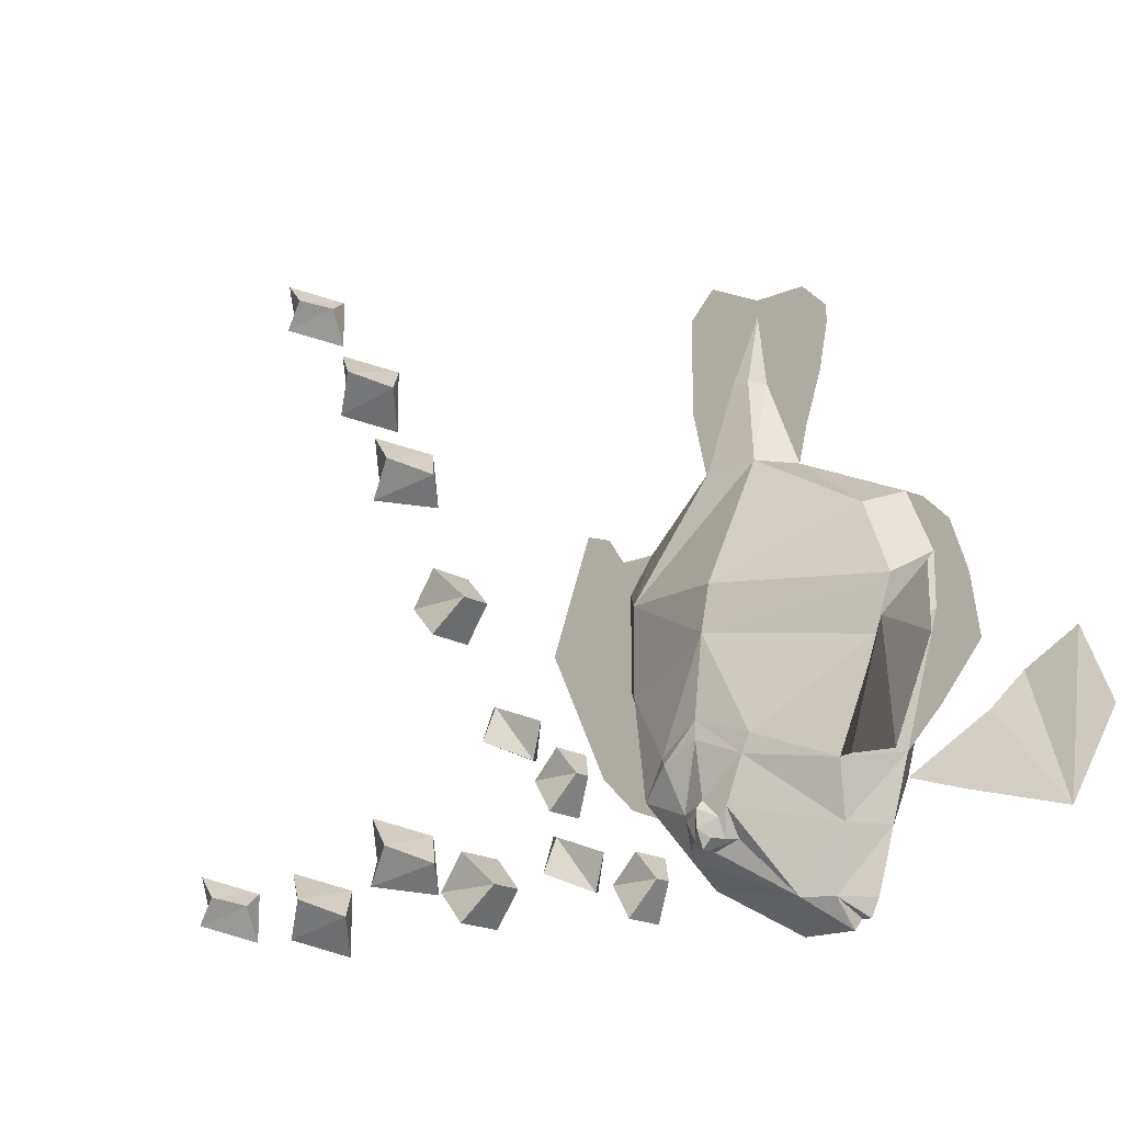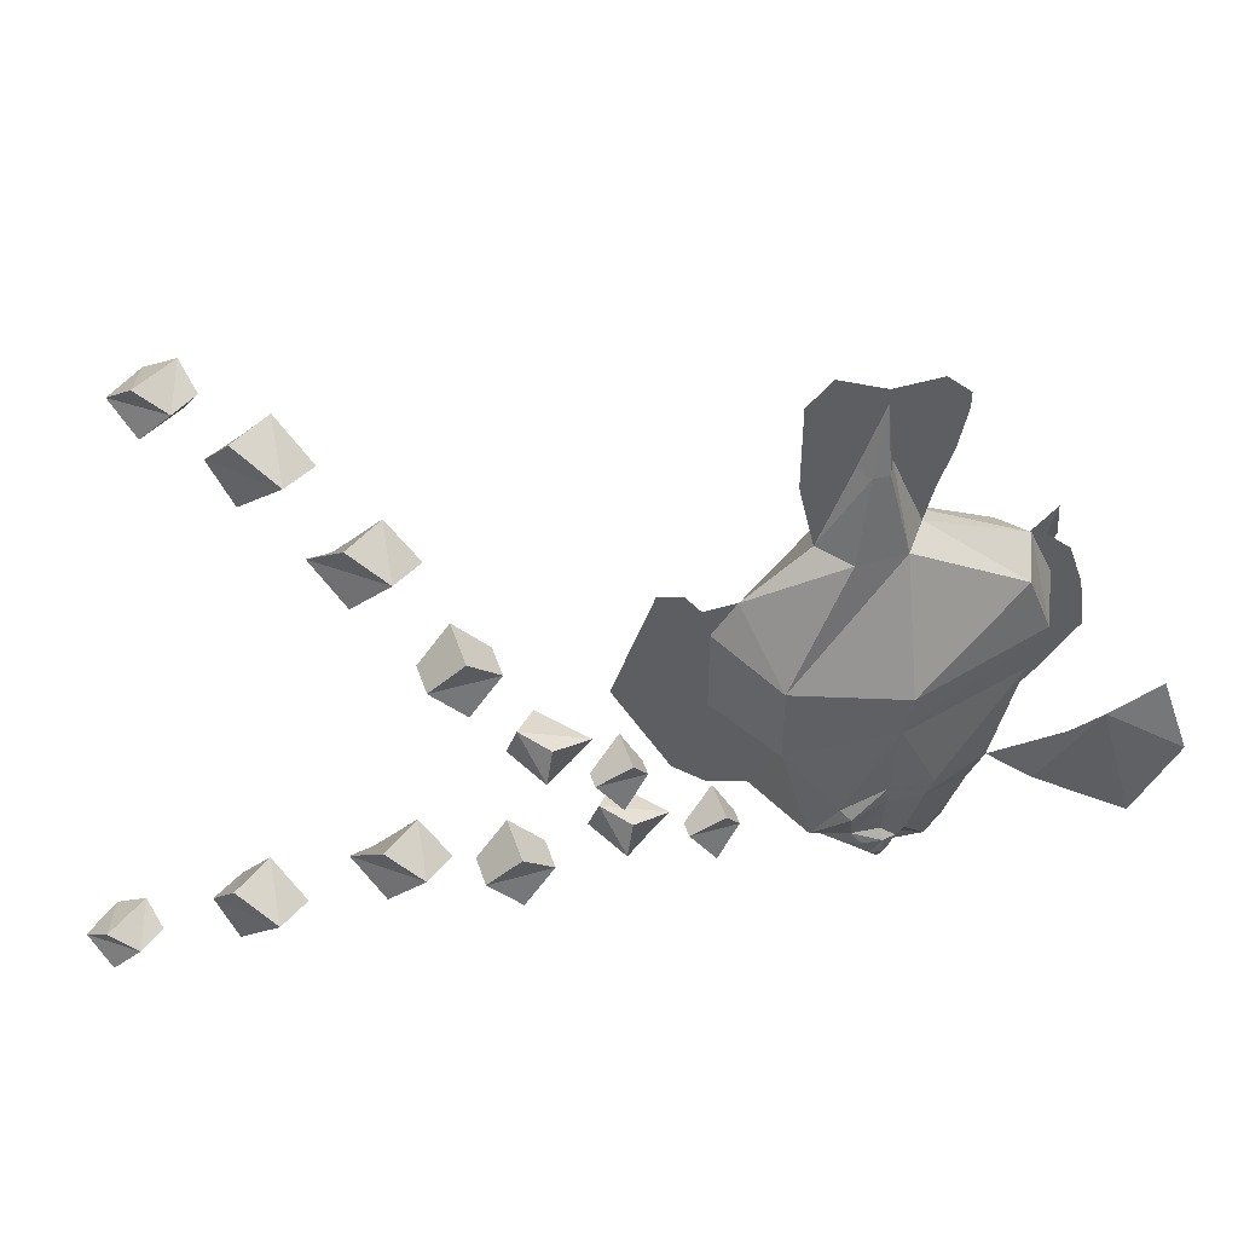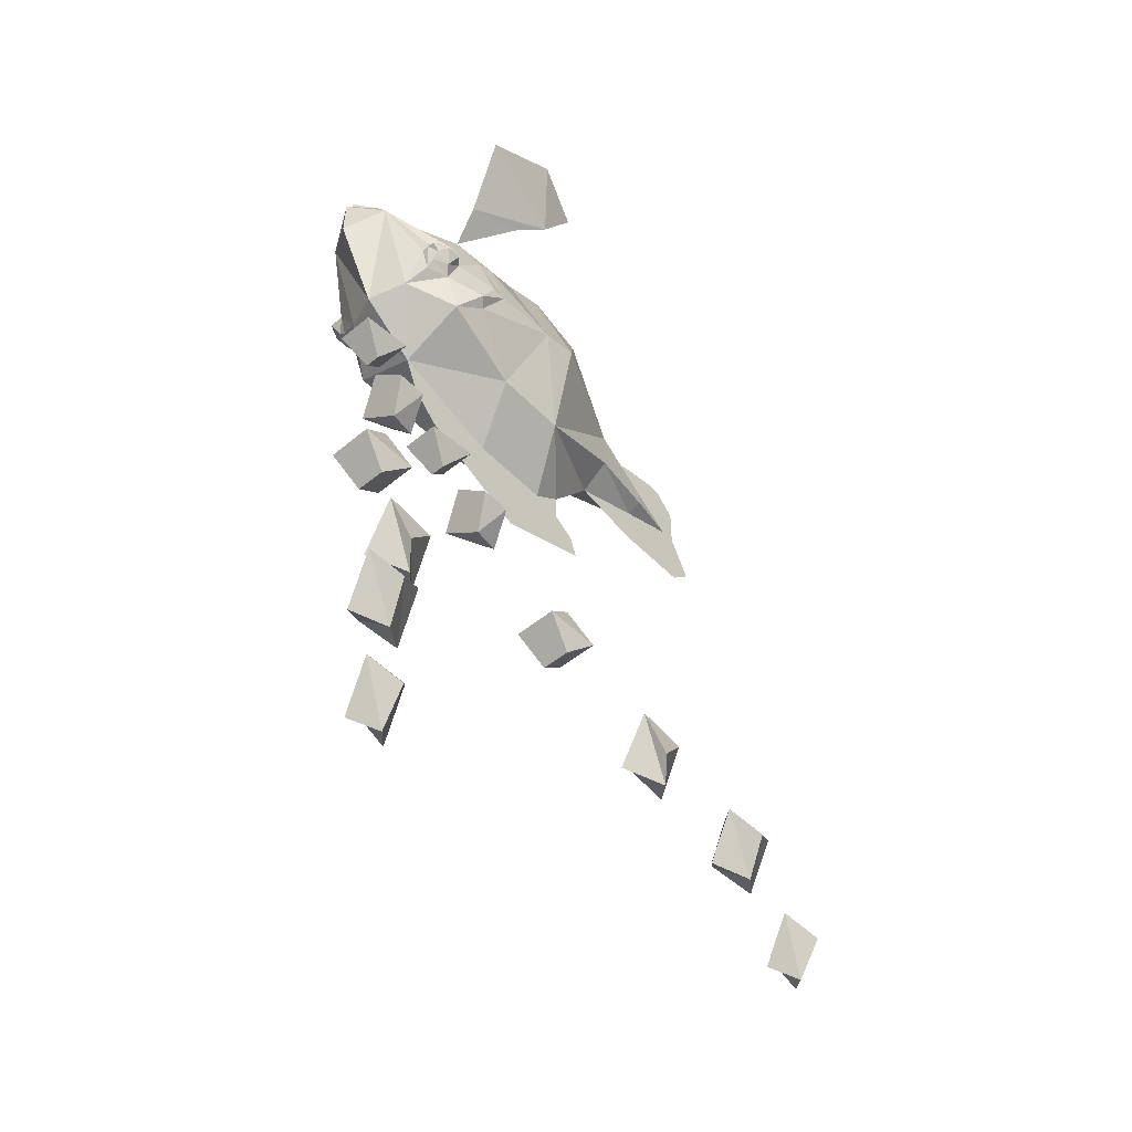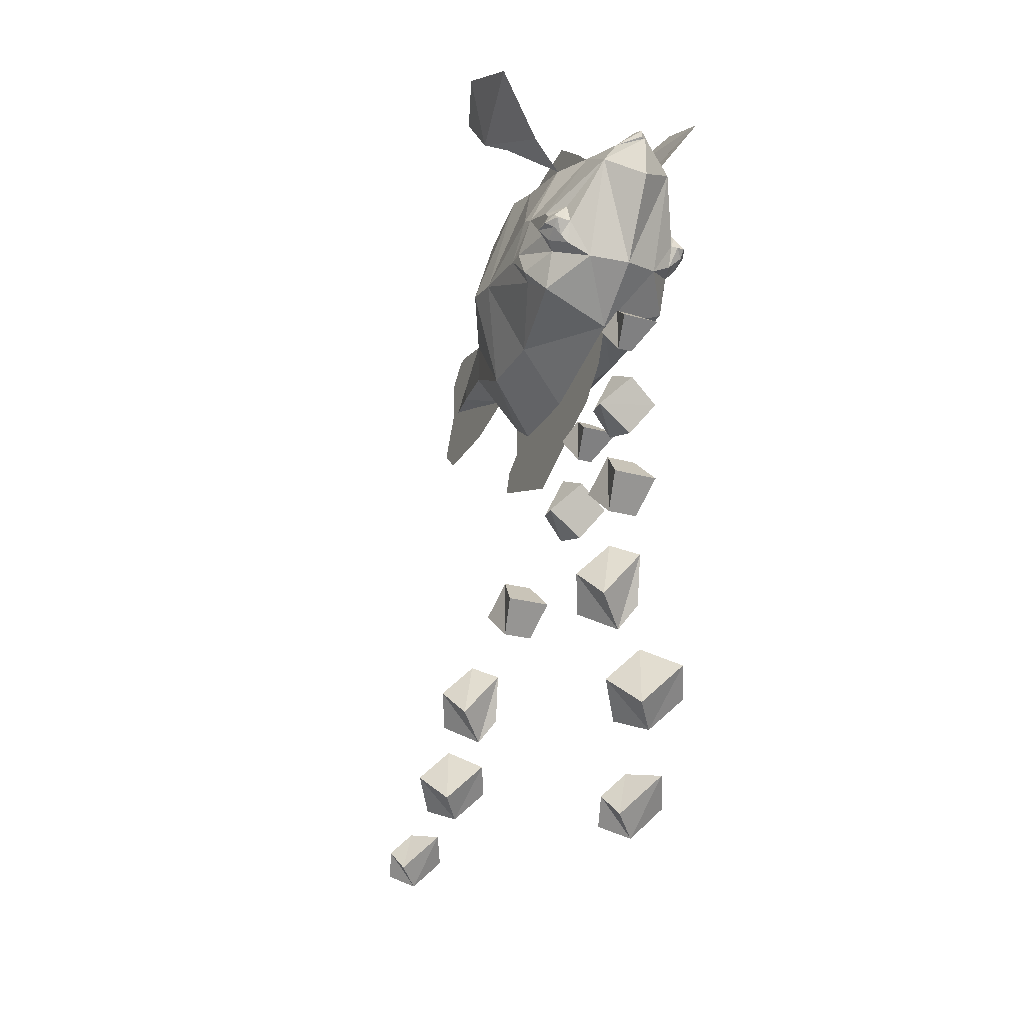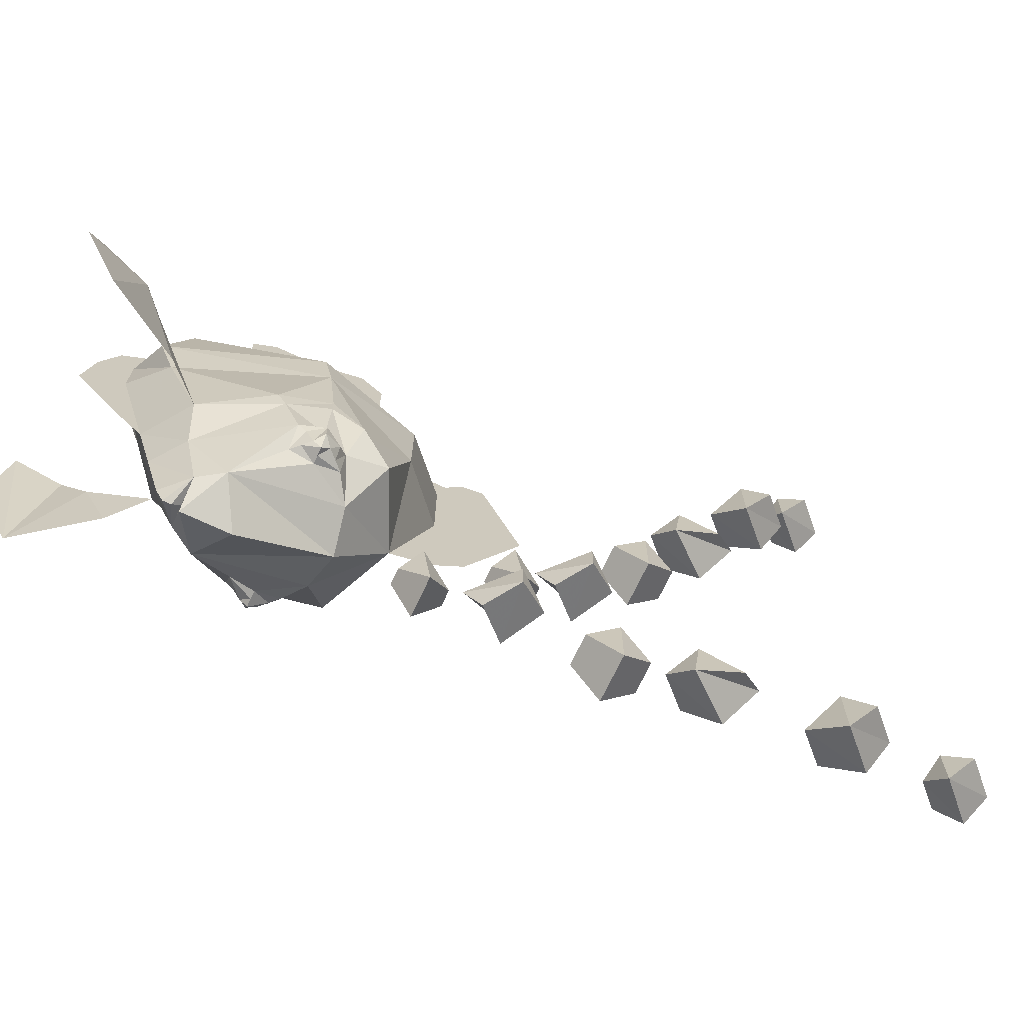
<metadata>
{"format":"obj","ext":"obj","renderer":"f3d","projection":"perspective","resolution":1024,"background":"white","views":[{"elev":-17.7,"azim":130.5,"up":"+Z"},{"elev":47.8,"azim":72.0,"up":"+Z"},{"elev":-50.7,"azim":-137.9,"up":"+Y"},{"elev":-25.6,"azim":156.0,"up":"+Y"},{"elev":-70.7,"azim":-115.2,"up":"+Z"}]}
</metadata>
<code>
v 0.01562 1.078 -0.1875
v -0.02344 1.078 -0.1875
v -0.007812 1.102 -0.1562
v 0.007812 1.102 -0.1562
v 0.007812 1.055 -0.1562
v -0.007812 1.055 -0.1562
v -0.02344 1.086 -0.1328
v 0.01562 1.086 -0.1328
v -0.01562 0.9688 -0.1328
v -0.007812 0.9766 -0.1016
v -0.03906 1 -0.1172
v -0.03906 1 -0.1484
v 0.02344 0.9922 -0.1406
v 0.01562 1 -0.1094
v 0 1.039 -0.125
v -0.007812 1.023 -0.1562
v 0.02344 0.8984 -0.1719
v -0.02344 0.8984 -0.1719
v -0.01562 0.9297 -0.1406
v 0.01562 0.9297 -0.1406
v 0.01562 0.8672 -0.1406
v -0.01562 0.8672 -0.1406
v -0.02344 0.8984 -0.1094
v 0.02344 0.8984 -0.1094
v 0.01562 0.7812 -0.125
v -0.02344 0.8281 -0.1328
v 0 0.8438 -0.1094
v 0.03125 0.8125 -0.09375
v -0.01562 0.7578 -0.09375
v -0.03125 0.7812 -0.1094
v -0.02344 0.8203 -0.07812
v 0.01562 0.7812 -0.0625
v -0.007812 0.6562 -0.1562
v -0.04688 0.6953 -0.1719
v -0.01562 0.7188 -0.1406
v 0.01562 0.6875 -0.125
v -0.03125 0.6406 -0.125
v -0.0625 0.6719 -0.1406
v -0.04688 0.6953 -0.1094
v -0.007812 0.6562 -0.09375
v 0.007812 0.5469 -0.1328
v -0.03125 0.5859 -0.1484
v -0.007812 0.5938 -0.1172
v 0.01562 0.5703 -0.1094
v -0.01562 0.5312 -0.1094
v -0.04688 0.5625 -0.1172
v -0.03125 0.5859 -0.1016
v 0.007812 0.5469 -0.08594
v 0.01562 0.9922 -0.08594
v -0.02344 0.9922 -0.08594
v -0.007812 1.016 -0.05469
v 0.007812 1.016 -0.05469
v 0.007812 0.9688 -0.05469
v -0.007812 0.9688 -0.05469
v -0.02344 1 -0.03125
v 0.01562 1 -0.03125
v 0.02344 0.8594 0.09375
v -0.02344 0.8594 0.09375
v -0.01562 0.8906 0.125
v 0.01562 0.8906 0.125
v 0.01562 0.8281 0.125
v -0.01562 0.8281 0.125
v -0.02344 0.8594 0.1562
v 0.02344 0.8594 0.1562
v 0.01562 0.7734 0.2422
v -0.02344 0.8203 0.2344
v 0 0.8359 0.2578
v 0.03125 0.8047 0.2734
v -0.01562 0.75 0.2734
v -0.03125 0.7734 0.2578
v -0.02344 0.8125 0.2891
v 0.01562 0.7734 0.3047
v -0.007812 0.7031 0.3516
v -0.04688 0.7422 0.3359
v -0.01562 0.7656 0.3672
v 0.01562 0.7344 0.3828
v -0.03125 0.6875 0.3828
v -0.0625 0.7188 0.3672
v -0.04688 0.7422 0.3984
v -0.007812 0.7031 0.4141
v 0.007812 0.6406 0.4531
v -0.03125 0.6797 0.4375
v -0.007812 0.6875 0.4688
v 0.01562 0.6641 0.4766
v -0.01562 0.625 0.4766
v -0.04688 0.6562 0.4688
v -0.03125 0.6797 0.4844
v 0.007812 0.6406 0.5
v -0.01562 0.8984 -0.007812
v -0.007812 0.9062 0.02344
v -0.03906 0.9297 0.007812
v -0.03906 0.9297 -0.02344
v 0.02344 0.9219 -0.01562
v 0.01562 0.9297 0.01562
v 0 0.9688 0
v -0.007812 0.9531 -0.03125
v 0 1.25 0.25
v 0 1.258 0.2031
v 0 1.25 0.1719
v 0 1.219 0.25
v 0 1.258 0.3125
v 0 1.273 0.25
v 0 1.281 0.2891
v 0 1.211 0.3125
v 0 1.211 0.3281
v 0 1.258 0.3281
v 0.03125 1.227 0.1719
v 0.03906 1.336 0.1094
v 0 1.352 0.125
v -0.03125 1.227 0.1719
v -0.01562 1.211 0.25
v 0.01562 1.211 0.25
v 0.01562 1.195 0.25
v 0.03125 1.18 0.1719
v 0.05469 1.117 0.0625
v 0.08594 1.219 0.05469
v 0.03906 1.359 0.04688
v 0 1.375 0.07031
v 0 1.391 0.03906
v 0 1.367 0.1172
v -0.03906 1.359 0.04688
v -0.03906 1.336 0.1094
v -0.08594 1.219 0.05469
v -0.05469 1.117 0.0625
v -0.03125 1.18 0.1719
v -0.01562 1.195 0.25
v 0 1.188 0.25
v 0 1.164 0.3359
v 0 1.141 0.2422
v 0 1.141 0.3125
v 0 1.156 0.1719
v 0 1.164 0.3516
v 0 1.141 0.3281
v 0.03906 1.344 0
v 0.04688 1.312 -0.09375
v 0 1.375 0.02344
v 0.08594 1.211 0.01562
v 0.07812 1.25 -0.07031
v 0.07812 1.242 -0.08594
v 0.03125 1.305 -0.1406
v 0 1.344 -0.08594
v 0 1.375 -0.05469
v -0.04688 1.312 -0.09375
v -0.03906 1.344 0
v 0 1.391 0.09375
v 0 1.406 0.04688
v 0.08594 1.203 -0.05469
v 0.08594 1.203 -0.07031
v 0.07812 1.203 -0.1172
v 0.07812 1.227 -0.125
v 0.03906 1.266 -0.1953
v 0.02344 1.289 -0.1953
v 0 1.328 -0.1406
v -0.03125 1.305 -0.1406
v -0.07812 1.242 -0.08594
v -0.07812 1.25 -0.07031
v -0.08594 1.211 0.01562
v 0.05469 1.117 -0.01562
v 0 1.07 0.007812
v 0 1.109 -0.1094
v 0.07031 1.141 -0.1094
v 0.07812 1.164 -0.07812
v 0 1.07 0.09375
v 0 1.094 0.125
v 0 1.062 0.125
v 0 1.031 0.03906
v -0.05469 1.117 -0.01562
v 0 1.07 -0.09375
v 0 1.008 0.04688
v 0 0.9844 0.05469
v 0 1.039 -0.0625
v 0 1.047 0.1484
v 0 1.023 0.1562
v 0.08594 1.172 -0.08594
v 0 1.312 -0.1953
v -0.02344 1.289 -0.1953
v -0.03906 1.266 -0.1953
v -0.07812 1.227 -0.125
v -0.07812 1.203 -0.1172
v -0.08594 1.203 -0.07031
v -0.08594 1.203 -0.05469
v -0.07812 1.164 -0.07812
v 0.0625 1.227 -0.1484
v 0.0625 1.203 -0.1562
v 0.07031 1.219 -0.1484
v 0.07031 1.203 -0.1562
v 0.07031 1.188 -0.1484
v 0.0625 1.18 -0.1484
v 0.03906 1.164 -0.1562
v 0 1.156 -0.1719
v 0 1.242 -0.2188
v 0 1.266 -0.2188
v 0 1.289 -0.2188
v 0 1.289 -0.2031
v 0 1.297 -0.2109
v 0 1.305 -0.2109
v -0.03906 1.164 -0.1562
v -0.0625 1.203 -0.1562
v -0.0625 1.227 -0.1484
v -0.07812 1.219 -0.1328
v -0.08594 1.203 -0.125
v -0.07812 1.188 -0.1328
v -0.07031 1.18 -0.125
v -0.08594 1.172 -0.08594
v -0.07031 1.141 -0.1094
v 0.07031 1.18 -0.125
v 0.08594 1.203 -0.125
v 0.07812 1.219 -0.1328
v 0.07812 1.211 -0.1484
v 0.07812 1.203 -0.1562
v 0.07812 1.195 -0.1484
v 0.07812 1.188 -0.1328
v 0.08594 1.203 -0.1406
v 0.08594 1.367 -0.03906
v 0.07812 1.344 -0.1016
v 0.125 1.414 -0.1172
v 0.1016 1.391 -0.007812
v 0.1328 1.453 -0.03906
v 0.1094 1.438 0.02344
v 0 1.414 -0.007812
v 0 1.281 0.3047
v -0.0625 1.18 -0.1484
v -0.07031 1.188 -0.1484
v -0.07031 1.203 -0.1562
v -0.07031 1.219 -0.1484
v -0.07812 1.211 -0.1484
v -0.08594 1.203 -0.1406
v -0.07812 1.195 -0.1484
v -0.07812 1.203 -0.1562
v -0.07812 1.344 -0.1016
v -0.08594 1.367 -0.03906
v -0.1016 1.391 -0.007812
v -0.125 1.414 -0.1172
v -0.1094 1.438 0.02344
v -0.1328 1.453 -0.03906
f 1 2 3
f 1 3 4
f 1 4 5
f 1 5 2
f 2 5 6
f 2 6 7
f 2 7 3
f 3 7 4
f 4 7 8
f 4 8 5
f 5 8 6
f 6 8 7
f 9 10 11
f 9 11 12
f 9 12 13
f 9 13 10
f 10 13 14
f 10 14 15
f 10 15 11
f 11 15 12
f 12 15 16
f 12 16 13
f 13 16 14
f 14 16 15
f 17 18 19
f 17 19 20
f 17 20 21
f 17 21 18
f 18 21 22
f 18 22 23
f 18 23 19
f 19 23 20
f 20 23 24
f 20 24 21
f 21 24 22
f 22 24 23
f 25 26 27
f 25 27 28
f 25 28 29
f 25 29 26
f 26 29 30
f 26 30 31
f 26 31 27
f 27 31 28
f 28 31 32
f 28 32 29
f 29 32 30
f 30 32 31
f 33 34 35
f 33 35 36
f 33 36 37
f 33 37 34
f 34 37 38
f 34 38 39
f 34 39 35
f 35 39 36
f 36 39 40
f 36 40 37
f 37 40 38
f 38 40 39
f 41 42 43
f 41 43 44
f 41 44 45
f 41 45 42
f 42 45 46
f 42 46 47
f 42 47 43
f 43 47 44
f 44 47 48
f 44 48 45
f 45 48 46
f 46 48 47
f 49 50 51
f 49 51 52
f 49 52 53
f 49 53 50
f 50 53 54
f 50 54 55
f 50 55 51
f 51 55 52
f 52 55 56
f 52 56 53
f 53 56 54
f 54 56 55
f 57 58 59
f 57 59 60
f 57 60 61
f 57 61 58
f 58 61 62
f 58 62 63
f 58 63 59
f 59 63 60
f 60 63 64
f 60 64 61
f 61 64 62
f 62 64 63
f 65 66 67
f 65 67 68
f 65 68 69
f 65 69 66
f 66 69 70
f 66 70 71
f 66 71 67
f 67 71 68
f 68 71 72
f 68 72 69
f 69 72 70
f 70 72 71
f 73 74 75
f 73 75 76
f 73 76 77
f 73 77 74
f 74 77 78
f 74 78 79
f 74 79 75
f 75 79 76
f 76 79 80
f 76 80 77
f 77 80 78
f 78 80 79
f 81 82 83
f 81 83 84
f 81 84 85
f 81 85 82
f 82 85 86
f 82 86 87
f 82 87 83
f 83 87 84
f 84 87 88
f 84 88 85
f 85 88 86
f 86 88 87
f 89 90 91
f 89 91 92
f 89 92 93
f 89 93 90
f 90 93 94
f 90 94 95
f 90 95 91
f 91 95 92
f 92 95 96
f 92 96 93
f 93 96 94
f 94 96 95
f 97 98 99
f 97 99 100
f 97 102 98
f 97 98 102
f 97 100 98
f 97 98 102
f 97 100 98
f 97 98 99
f 97 99 100
f 97 102 98
f 100 99 98
f 99 100 107
f 99 110 111
f 99 111 100
f 100 112 107
f 134 136 118
f 134 118 117
f 135 140 141
f 136 144 118
f 140 153 141
f 141 153 154
f 141 154 143
f 144 121 118
f 100 99 98
f 97 100 101
f 97 101 102
f 97 102 103
f 97 103 101
f 97 101 104
f 97 104 100
f 97 102 103
f 97 103 101
f 97 101 104
f 97 104 100
f 97 100 101
f 97 101 102
f 101 100 104
f 101 103 102
f 100 111 104
f 100 104 112
f 107 114 115
f 107 115 116
f 107 116 108
f 108 116 117
f 109 118 119
f 109 119 120
f 109 120 118
f 110 122 123
f 110 123 124
f 110 124 125
f 111 126 104
f 104 127 128
f 104 128 127
f 104 113 112
f 129 130 128
f 129 128 127
f 129 127 128
f 129 128 130
f 129 130 128
f 129 128 130
f 134 137 138
f 134 138 135
f 136 141 142
f 136 142 119
f 136 119 141
f 136 118 120
f 136 120 119
f 136 119 118
f 136 118 119
f 136 119 118
f 118 119 120
f 118 120 119
f 140 150 151
f 140 151 152
f 143 156 144
f 144 156 157
f 158 161 162
f 158 162 137
f 163 164 165
f 163 165 166
f 163 166 159
f 163 159 166
f 163 166 165
f 163 165 164
f 159 160 168
f 159 168 166
f 159 166 160
f 160 166 168
f 162 147 137
f 137 147 138
f 154 176 177
f 154 177 178
f 156 181 157
f 157 181 182
f 157 182 167
f 121 123 122
f 183 184 151
f 183 151 150
f 184 188 189
f 184 189 151
f 151 193 152
f 176 193 177
f 177 197 198
f 177 198 199
f 177 199 178
f 182 205 167
f 188 206 189
f 214 135 215
f 214 215 216
f 214 216 217
f 214 217 215
f 214 215 135
f 217 216 215
f 119 142 141
f 101 100 104
f 102 101 103
f 127 104 128
f 127 128 129
f 127 129 128
f 127 128 104
f 222 198 197
f 222 197 203
f 230 143 231
f 230 231 232
f 230 232 233
f 230 233 231
f 230 231 143
f 233 232 231
f 120 118 109
f 120 109 118
f 101 104 105
f 101 105 106
f 101 106 103
f 130 128 132
f 130 132 133
f 130 133 128
f 128 133 132
f 128 132 104
f 128 104 105
f 128 105 132
f 132 105 104
f 119 120 145
f 119 145 146
f 119 146 120
f 120 146 145
f 168 166 169
f 168 169 170
f 168 170 171
f 168 171 169
f 168 169 166
f 166 169 165
f 166 165 172
f 166 172 169
f 169 172 173
f 169 173 170
f 169 170 172
f 169 172 165
f 217 216 218
f 217 218 219
f 217 219 216
f 219 218 216
f 119 142 220
f 119 220 146
f 119 146 142
f 146 220 142
f 106 221 103
f 103 221 101
f 101 221 106
f 101 106 104
f 104 106 105
f 234 235 233
f 234 233 232
f 234 232 235
f 235 232 233
f 171 170 169
f 170 173 172
f 99 107 108
f 99 108 109
f 99 109 110
f 108 117 109
f 109 117 118
f 109 118 121
f 109 121 122
f 109 122 110
f 134 135 136
f 135 138 139
f 135 141 136
f 136 141 143
f 136 143 144
f 139 138 147
f 139 147 148
f 140 152 153
f 143 155 156
f 162 174 147
f 152 175 153
f 153 175 176
f 153 176 154
f 155 180 181
f 155 181 156
f 152 196 175
f 175 196 176
f 180 204 181
f 181 204 182
f 182 204 205
f 161 174 162
f 147 174 148
f 107 112 113
f 107 113 114
f 110 125 126
f 110 126 111
f 134 117 137
f 135 139 140
f 139 148 149
f 139 149 150
f 139 150 140
f 143 154 155
f 144 157 121
f 158 137 115
f 115 137 116
f 116 137 117
f 154 178 155
f 155 178 179
f 155 179 180
f 157 167 124
f 157 124 123
f 157 123 121
f 179 203 180
f 180 203 204
f 161 189 206
f 161 206 174
f 148 174 206
f 148 206 149
f 197 205 203
f 203 205 204
f 104 126 127
f 104 127 113
f 158 159 160
f 158 160 161
f 163 115 164
f 163 164 124
f 159 167 160
f 151 189 190
f 151 190 191
f 151 191 192
f 151 192 193
f 152 195 196
f 176 196 195
f 177 193 192
f 177 192 191
f 177 191 190
f 177 190 197
f 167 205 160
f 114 131 164
f 114 164 115
f 124 164 131
f 124 131 125
f 129 127 131
f 129 131 127
f 158 115 159
f 163 159 115
f 163 124 159
f 159 124 167
f 160 205 197
f 160 197 190
f 160 190 189
f 160 189 161
f 113 127 131
f 113 131 114
f 127 129 131
f 127 131 129
f 125 131 127
f 125 127 126
f 183 150 185
f 183 185 186
f 183 186 184
f 184 186 187
f 184 187 188
f 178 199 200
f 178 200 201
f 178 201 179
f 179 201 202
f 179 202 203
f 149 206 207
f 149 207 208
f 149 208 150
f 150 208 185
f 187 212 188
f 188 212 206
f 206 212 207
f 222 203 223
f 222 223 224
f 222 224 198
f 198 224 225
f 198 225 199
f 199 225 200
f 202 223 203
f 152 193 194
f 152 194 195
f 176 195 194
f 176 194 193
f 185 208 209
f 185 209 186
f 186 209 210
f 186 210 187
f 187 210 211
f 187 211 212
f 207 212 211
f 207 211 213
f 207 213 208
f 208 213 209
f 200 225 226
f 200 226 201
f 201 226 227
f 201 227 202
f 202 227 228
f 202 228 223
f 229 226 225
f 229 225 224
f 229 224 228
f 228 224 223
f 209 213 210
f 210 213 211
f 229 228 227
f 229 227 226

</code>
